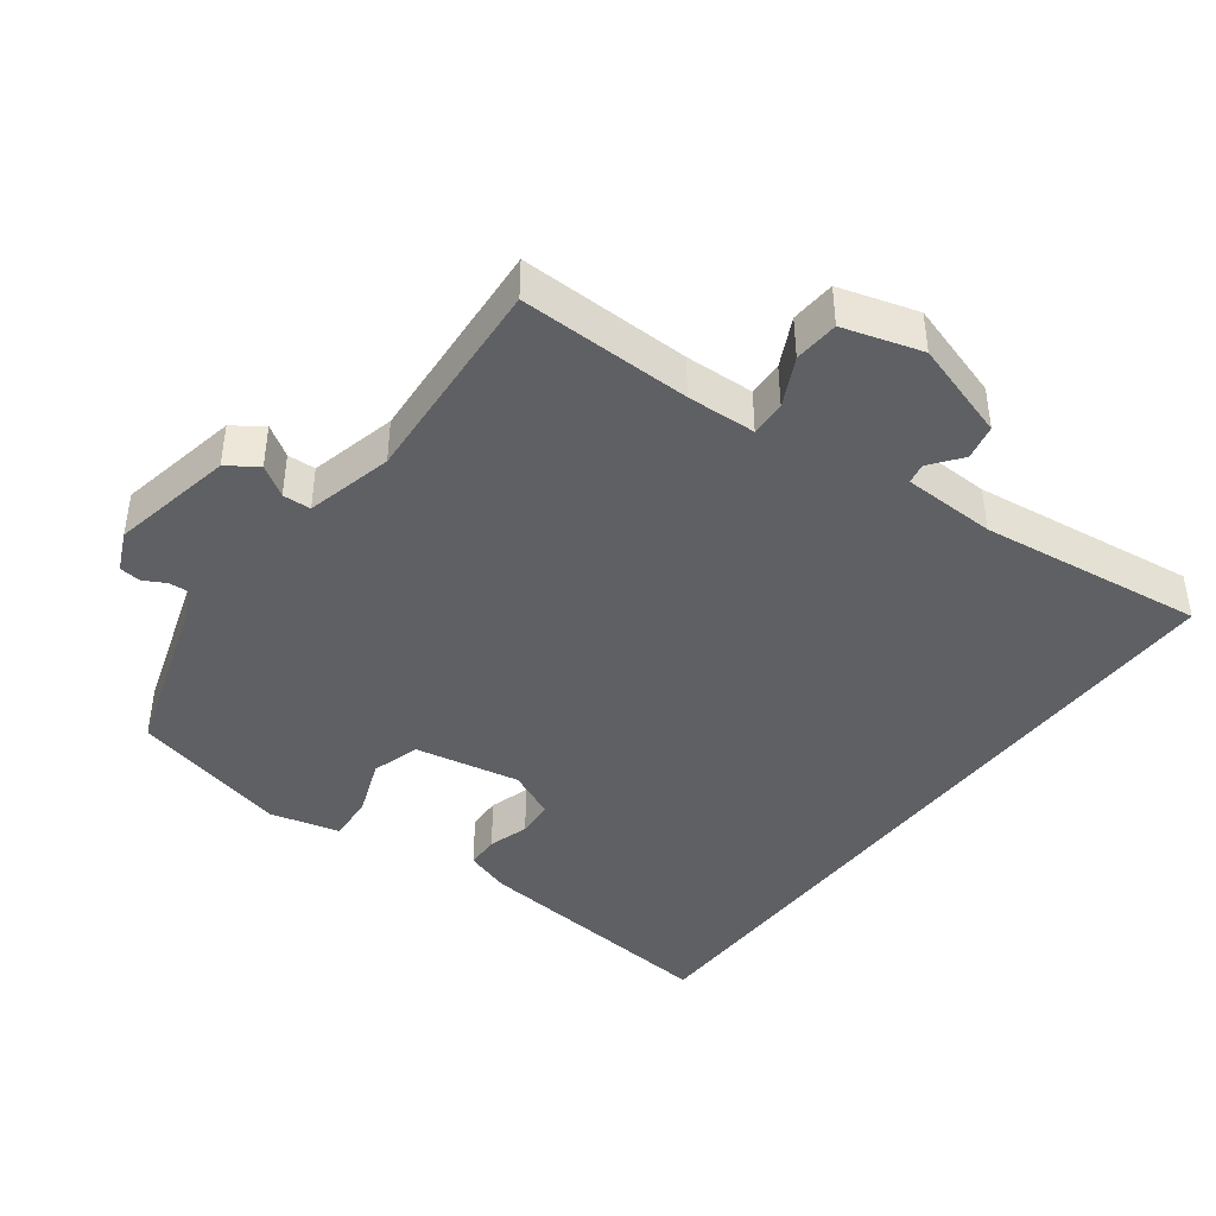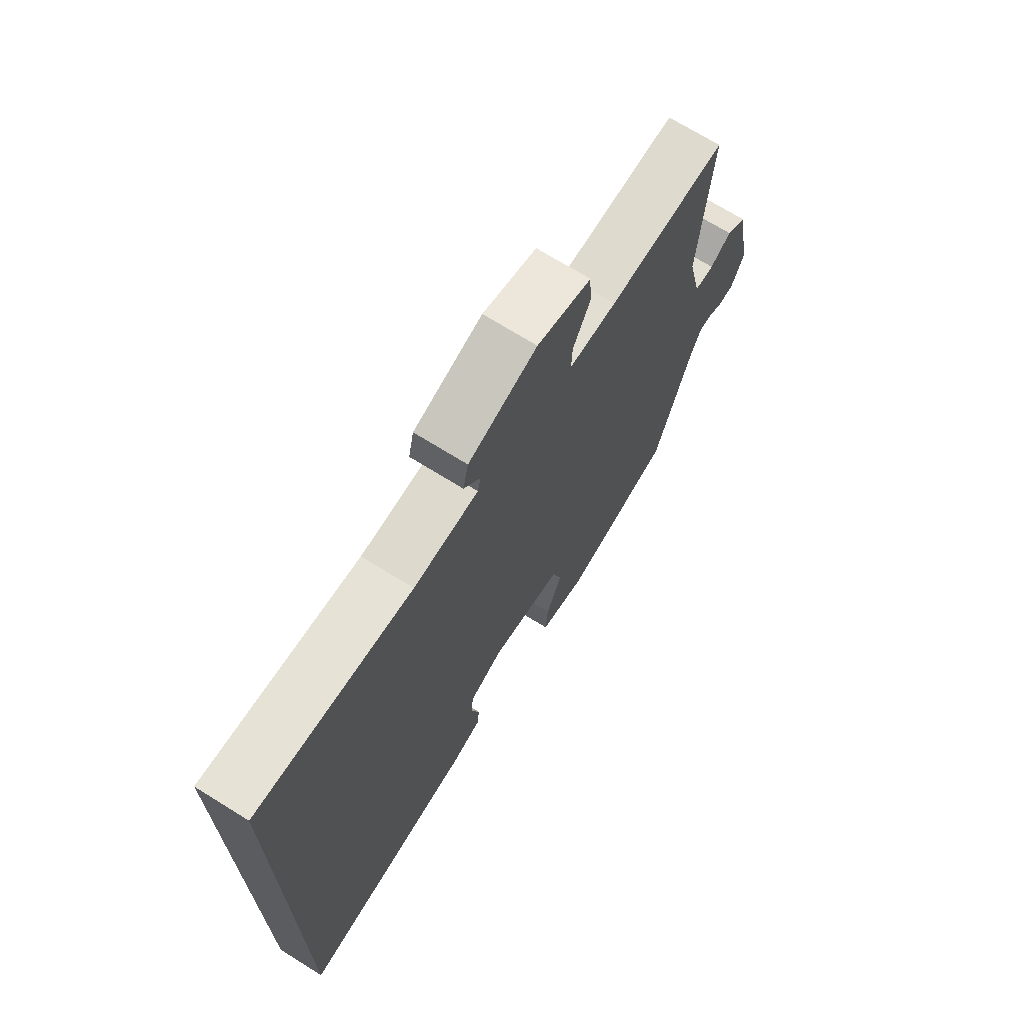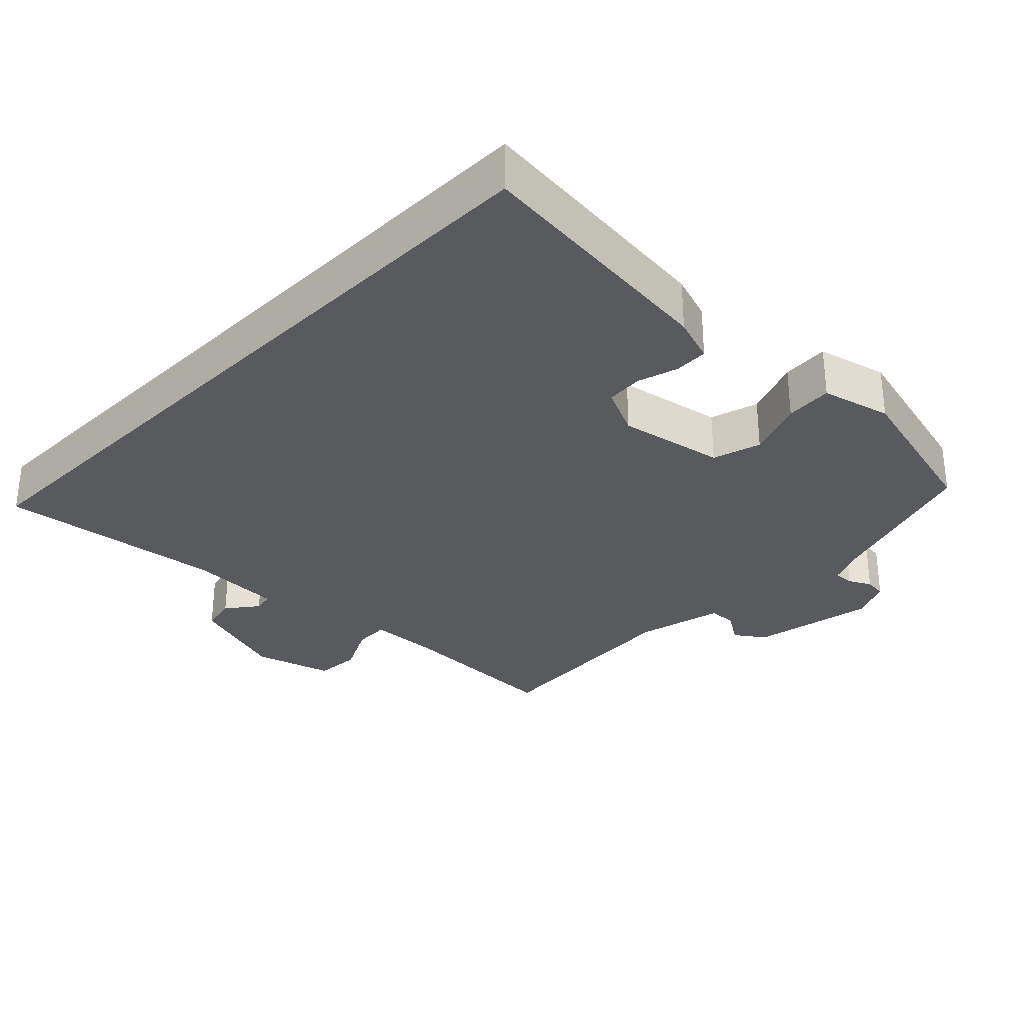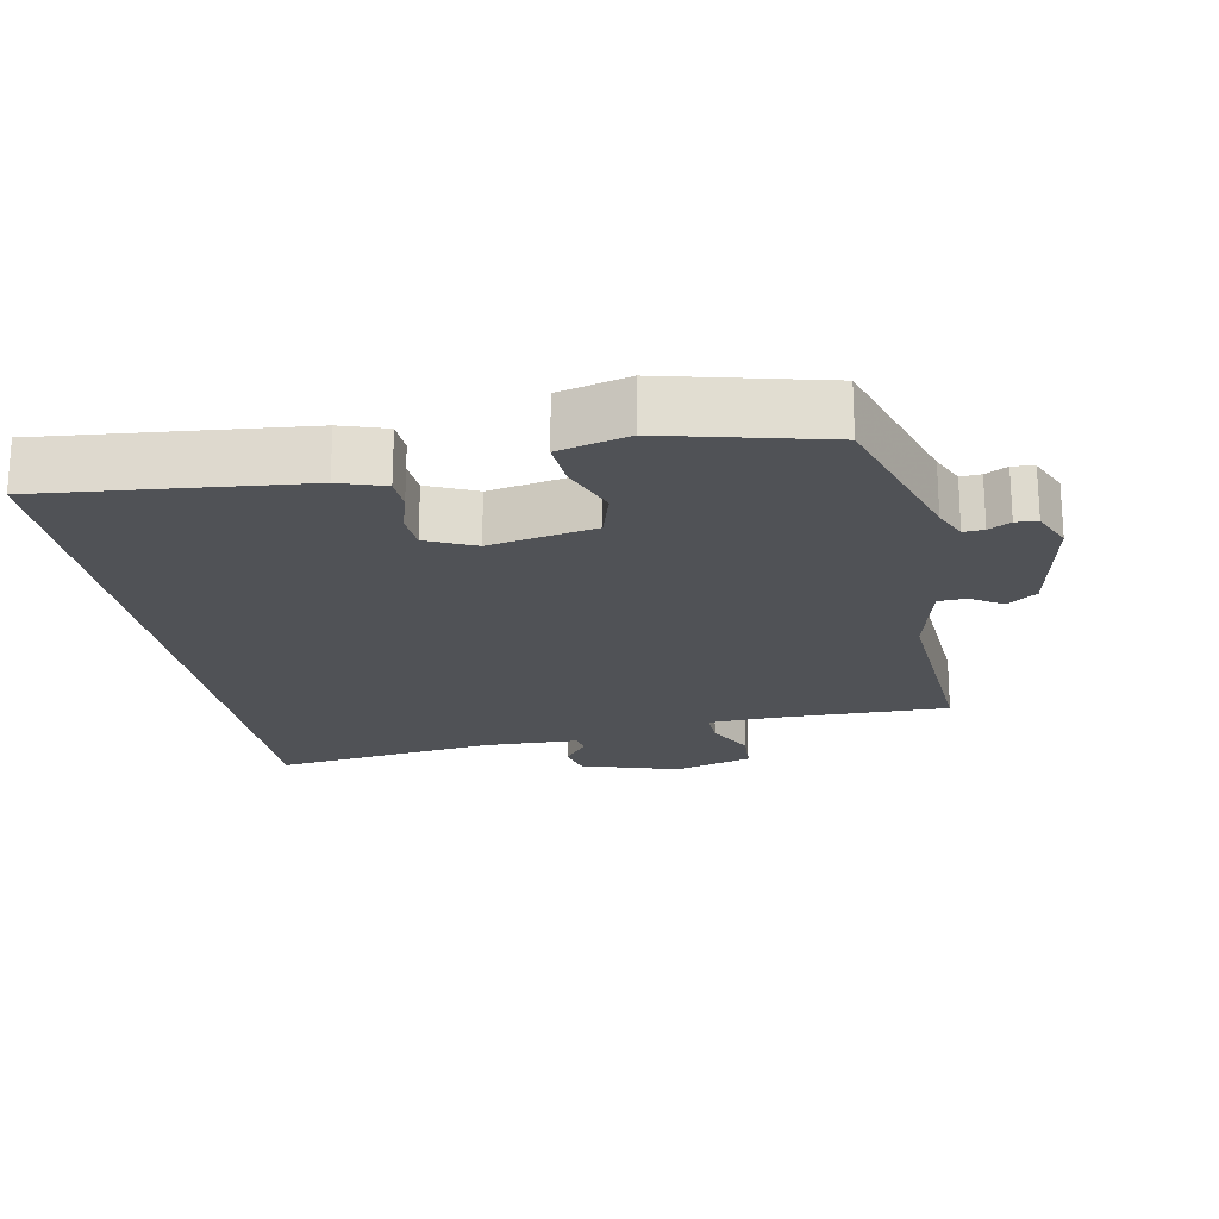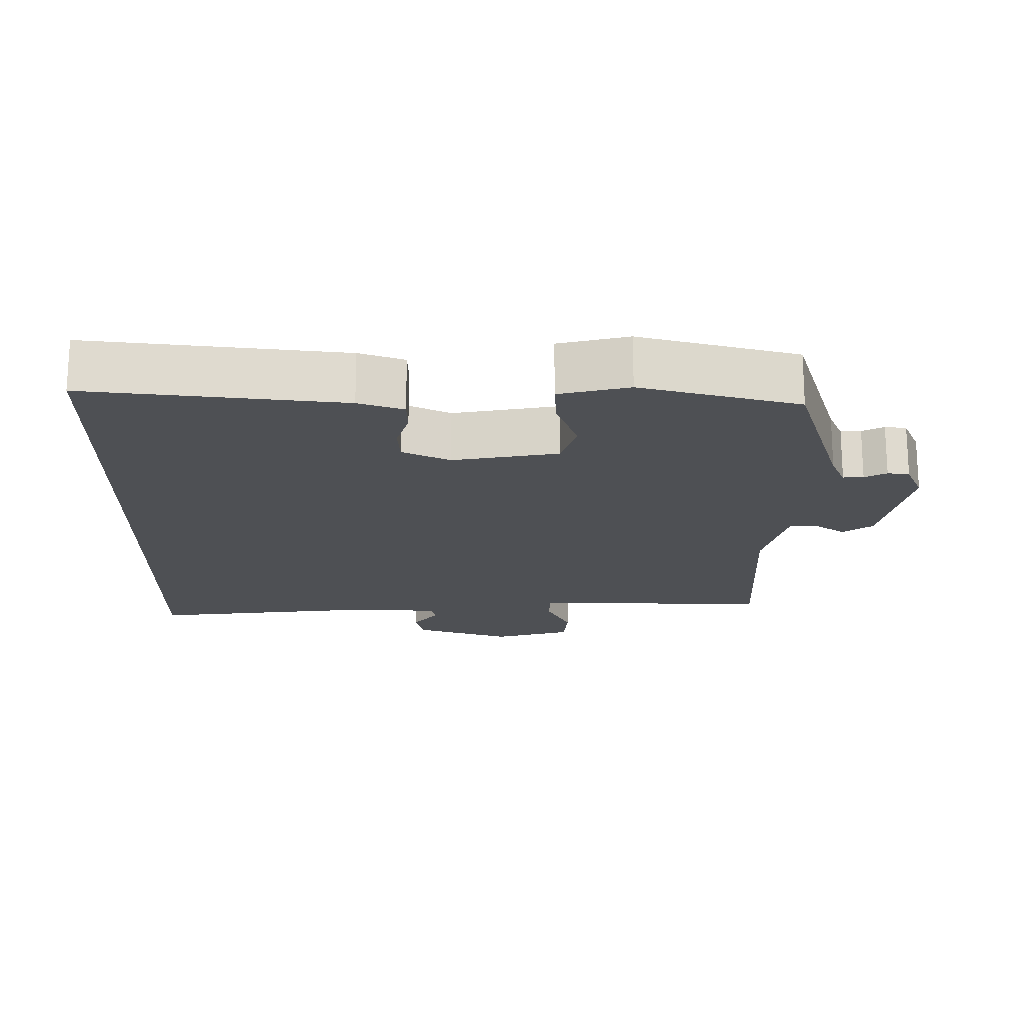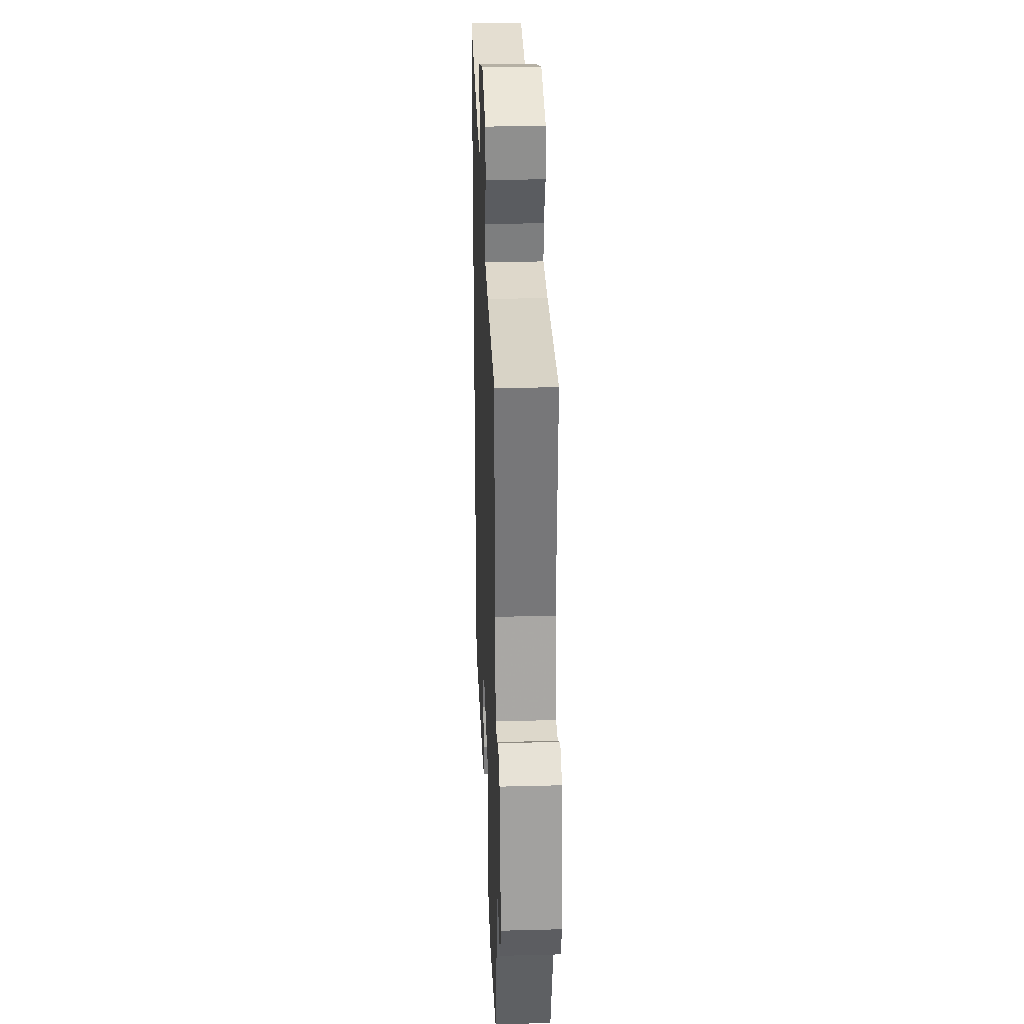
<metadata>
{"format":"obj","ext":"obj","renderer":"f3d","projection":"perspective","resolution":1024,"background":"white","views":[{"elev":-42.3,"azim":-37.4,"up":"+Y"},{"elev":70.6,"azim":121.9,"up":"+Z"},{"elev":-30.9,"azim":135.1,"up":"+Y"},{"elev":-20.7,"azim":-169.6,"up":"+Y"},{"elev":-18.7,"azim":178.6,"up":"+Y"},{"elev":28.6,"azim":-92.2,"up":"+Z"}]}
</metadata>
<code>
v -0.496 0.07 0.456
v -0.252 0.07 0.454
v -0.154 0.07 0.459
v -0.156 0.07 0.509
v -0.191 0.07 0.578
v -0.187 0.07 0.642
v -0.076 0.07 0.676
v 0.065 0.07 0.633
v 0.076 0.07 0.583
v 0.042 0.07 0.538
v 0.048 0.07 0.509
v 0.181 0.07 0.506
v 0.5 0.07 0.549
v 0.5 0.07 -0.494
v 0.135 0.07 -0.46
v 0.07 0.07 -0.439
v 0.068 0.07 -0.391
v 0.085 0.07 -0.333
v 0.081 0.07 -0.28
v 0.012 0.07 -0.249
v -0.138 0.07 -0.279
v -0.158 0.07 -0.348
v -0.126 0.07 -0.43
v -0.121 0.07 -0.497
v -0.22 0.07 -0.523
v -0.446 0.07 -0.469
v -0.522 0.07 -0.239
v -0.544 0.07 -0.191
v -0.573 0.07 -0.193
v -0.604 0.07 -0.21
v -0.635 0.07 -0.207
v -0.661 0.07 -0.15
v -0.628 0.07 0.026
v -0.586 0.07 0.056
v -0.542 0.07 0.028
v -0.502 0.07 0.03
v -0.473 0.07 0.154
v -0.496 0 0.456
v -0.252 0 0.454
v -0.154 0 0.459
v -0.156 0 0.509
v -0.191 0 0.578
v -0.187 0 0.642
v -0.076 0 0.676
v 0.065 0 0.633
v 0.076 0 0.583
v 0.042 0 0.538
v 0.048 0 0.509
v 0.181 0 0.506
v 0.5 0 0.549
v 0.5 0 -0.494
v 0.135 0 -0.46
v 0.07 0 -0.439
v 0.068 0 -0.391
v 0.085 0 -0.333
v 0.081 0 -0.28
v 0.012 0 -0.249
v -0.138 0 -0.279
v -0.158 0 -0.348
v -0.126 0 -0.43
v -0.121 0 -0.497
v -0.22 0 -0.523
v -0.446 0 -0.469
v -0.522 0 -0.239
v -0.544 0 -0.191
v -0.573 0 -0.193
v -0.604 0 -0.21
v -0.635 0 -0.207
v -0.661 0 -0.15
v -0.628 0 0.026
v -0.586 0 0.056
v -0.542 0 0.028
v -0.502 0 0.03
v -0.473 0 0.154
f 33 34 35
f 32 33 35
f 31 32 35
f 30 31 35
f 29 30 35
f 28 29 35 36
f 27 28 36 37
f 26 27 37
f 25 26 37
f 24 25 37
f 23 24 37
f 22 23 37
f 16 17 18
f 15 16 18
f 14 15 18
f 13 14 18
f 12 13 18 19
f 11 12 19 20
f 8 9 10
f 7 8 10
f 6 7 10
f 5 6 10
f 4 5 10
f 10 11 20
f 4 10 20
f 3 4 20
f 37 1 2
f 22 37 2
f 21 22 2
f 2 3 20 21
f 72 71 70
f 72 70 69
f 72 69 68
f 72 68 67
f 72 67 66
f 73 72 66 65
f 74 73 65 64
f 74 64 63
f 74 63 62
f 74 62 61
f 74 61 60
f 74 60 59
f 55 54 53
f 55 53 52
f 55 52 51
f 55 51 50
f 56 55 50 49
f 57 56 49 48
f 47 46 45
f 47 45 44
f 47 44 43
f 47 43 42
f 47 42 41
f 57 48 47
f 57 47 41
f 57 41 40
f 39 38 74
f 39 74 59
f 39 59 58
f 58 57 40 39
f 1 38 39 2
f 2 39 40 3
f 3 40 41 4
f 4 41 42 5
f 5 42 43 6
f 6 43 44 7
f 7 44 45 8
f 8 45 46 9
f 9 46 47 10
f 10 47 48 11
f 11 48 49 12
f 12 49 50 13
f 13 50 51 14
f 14 51 52 15
f 15 52 53 16
f 16 53 54 17
f 17 54 55 18
f 18 55 56 19
f 19 56 57 20
f 20 57 58 21
f 21 58 59 22
f 22 59 60 23
f 23 60 61 24
f 24 61 62 25
f 25 62 63 26
f 26 63 64 27
f 27 64 65 28
f 28 65 66 29
f 29 66 67 30
f 30 67 68 31
f 31 68 69 32
f 32 69 70 33
f 33 70 71 34
f 34 71 72 35
f 35 72 73 36
f 36 73 74 37
f 37 74 38 1

</code>
